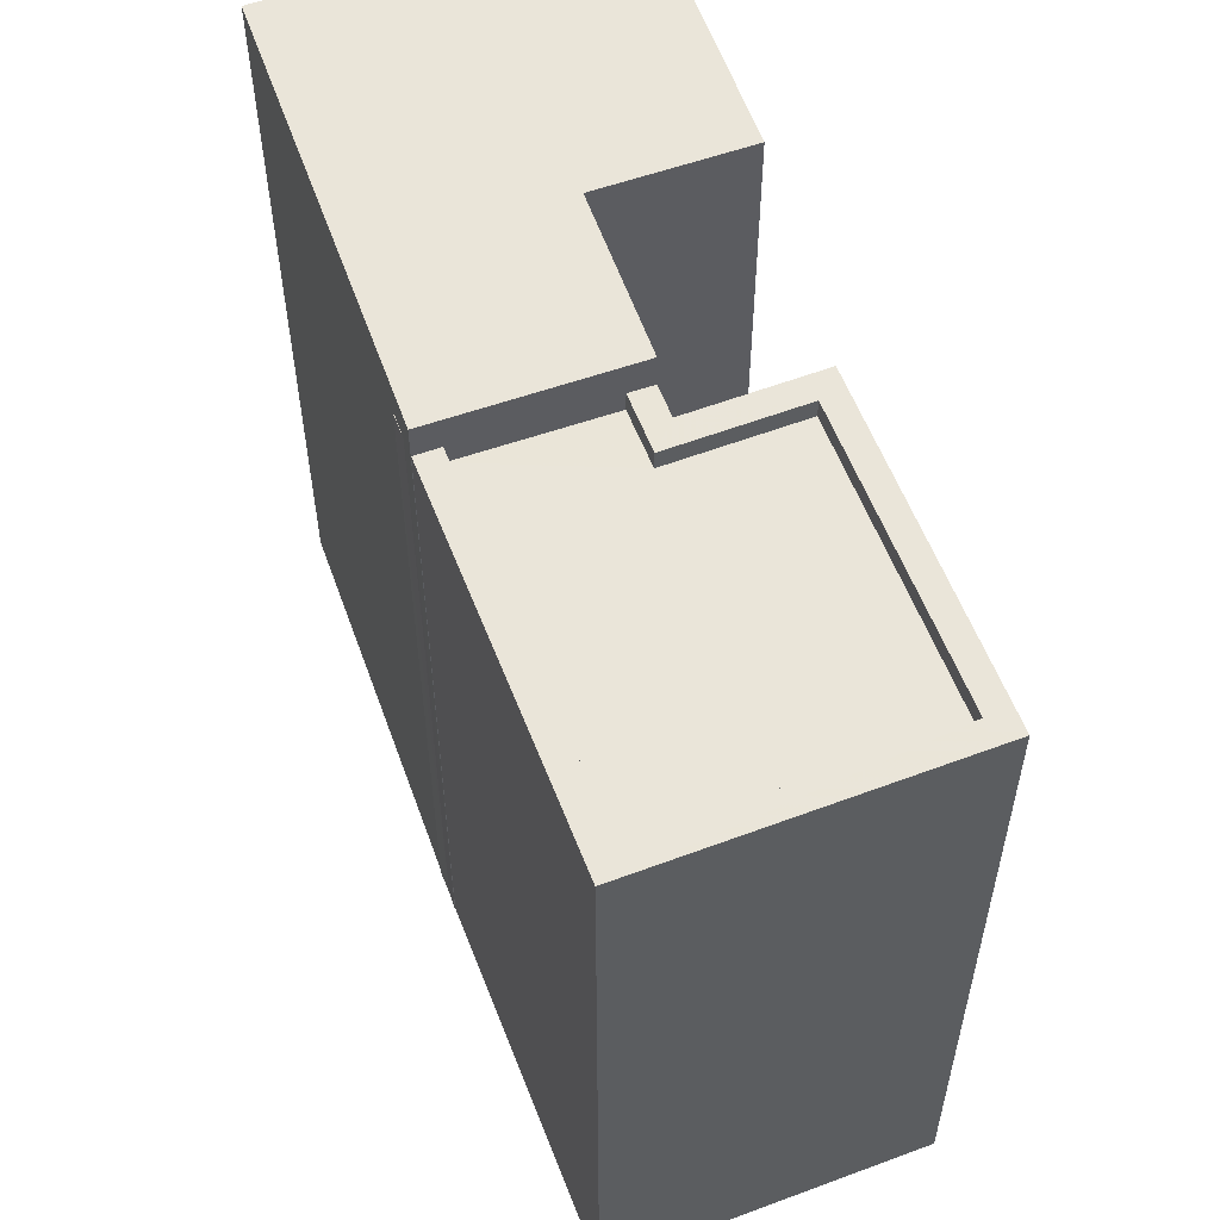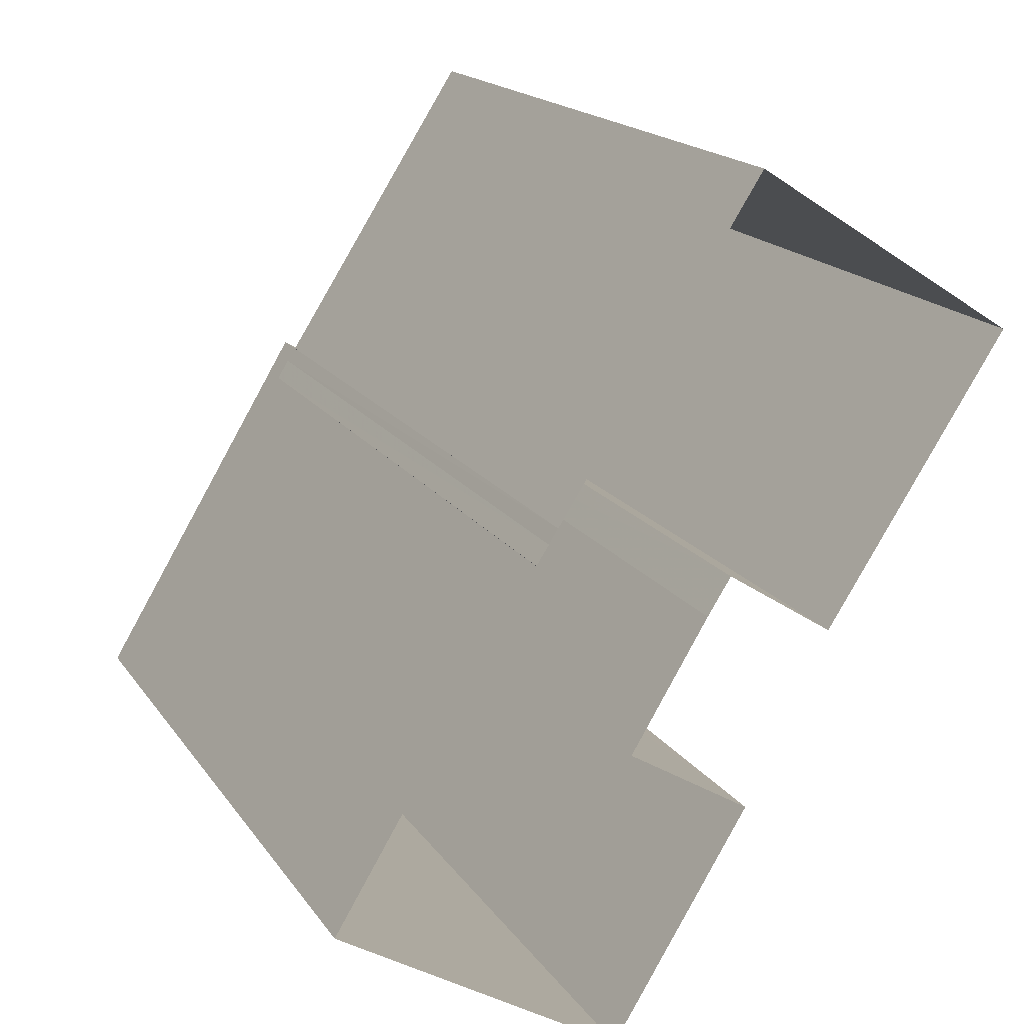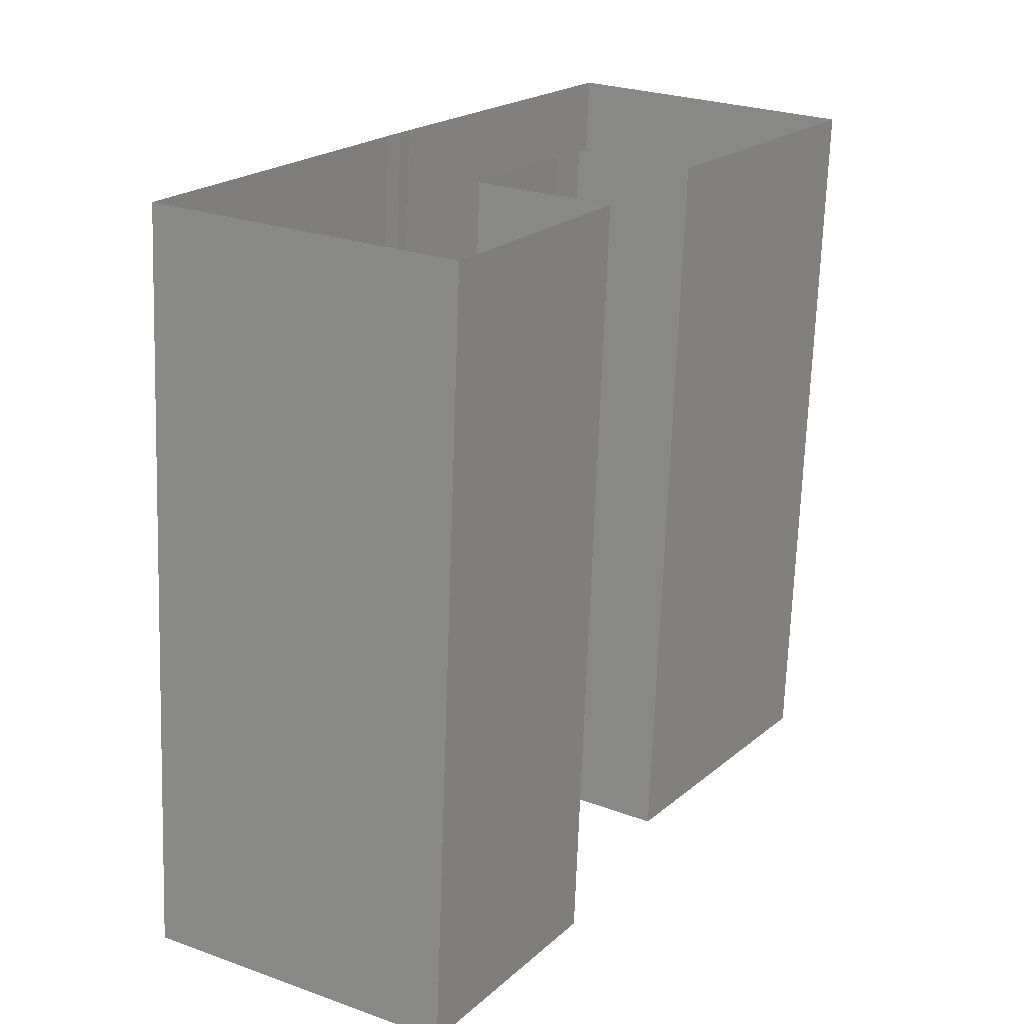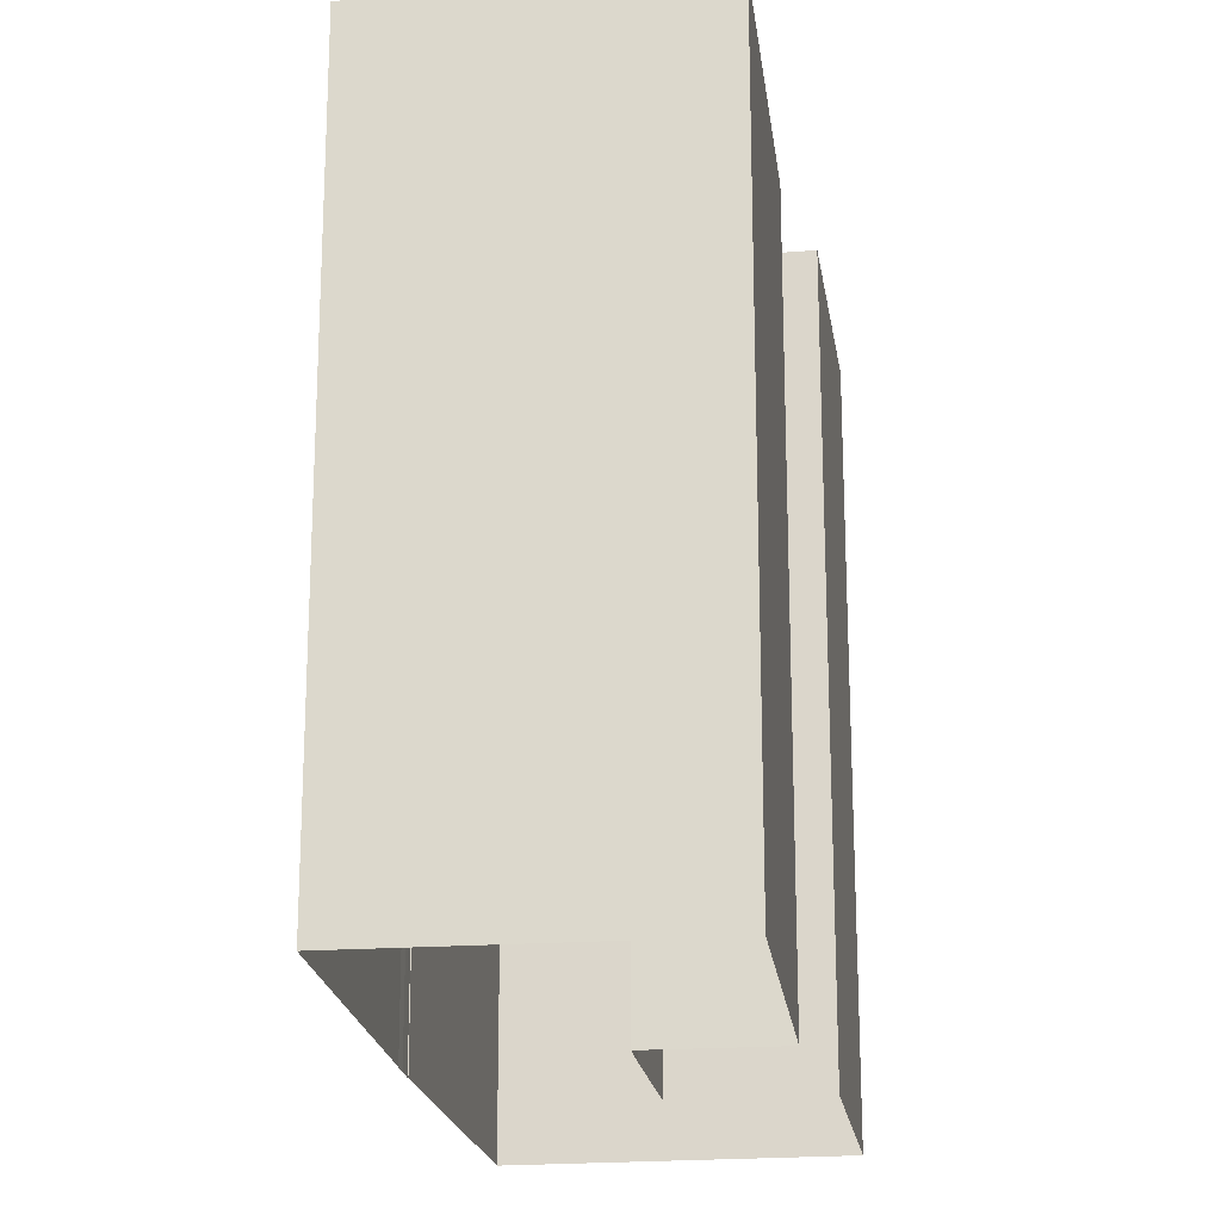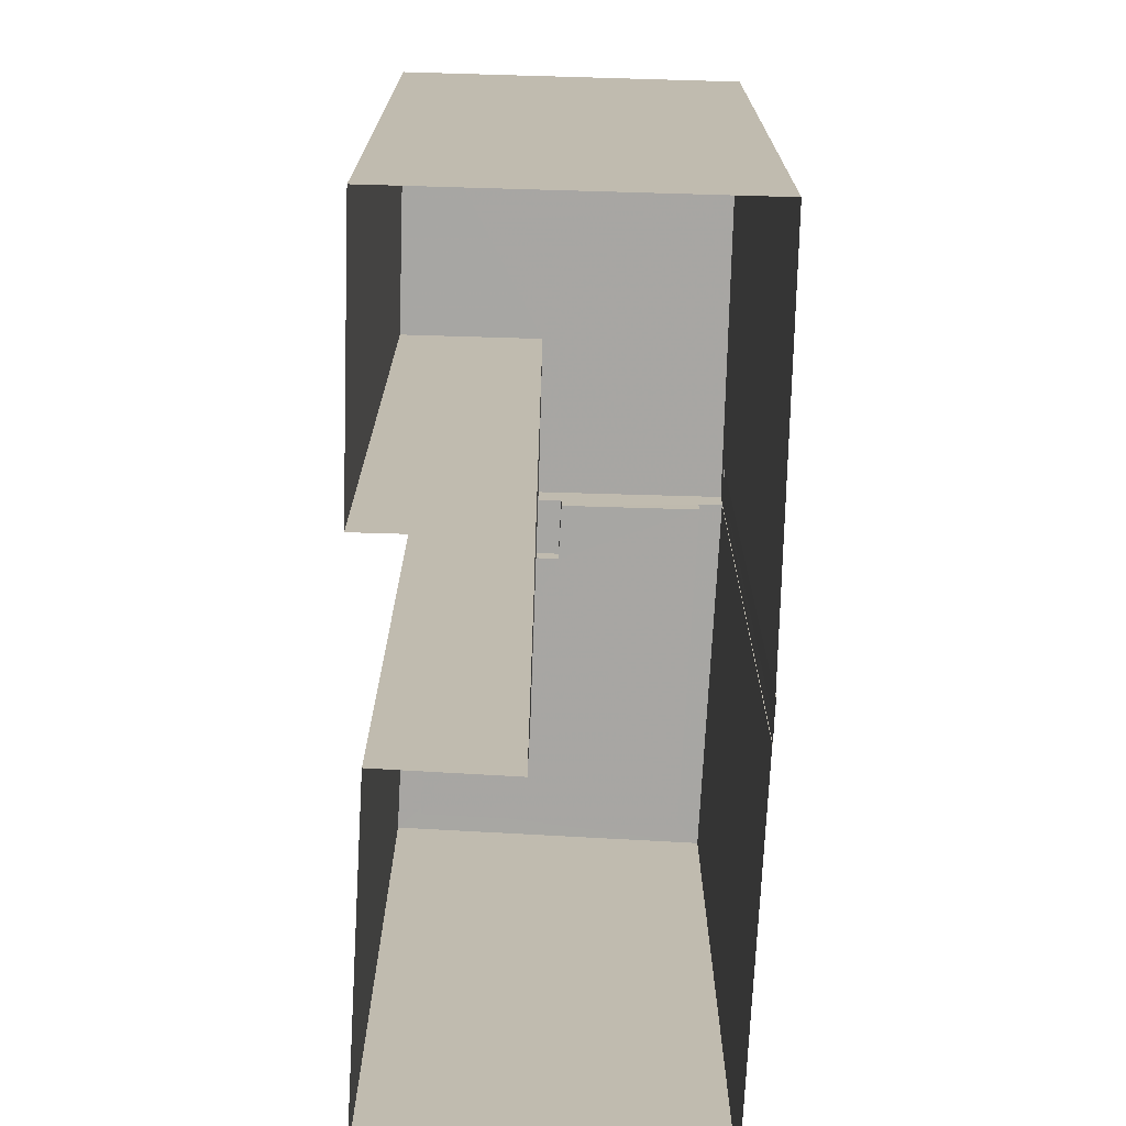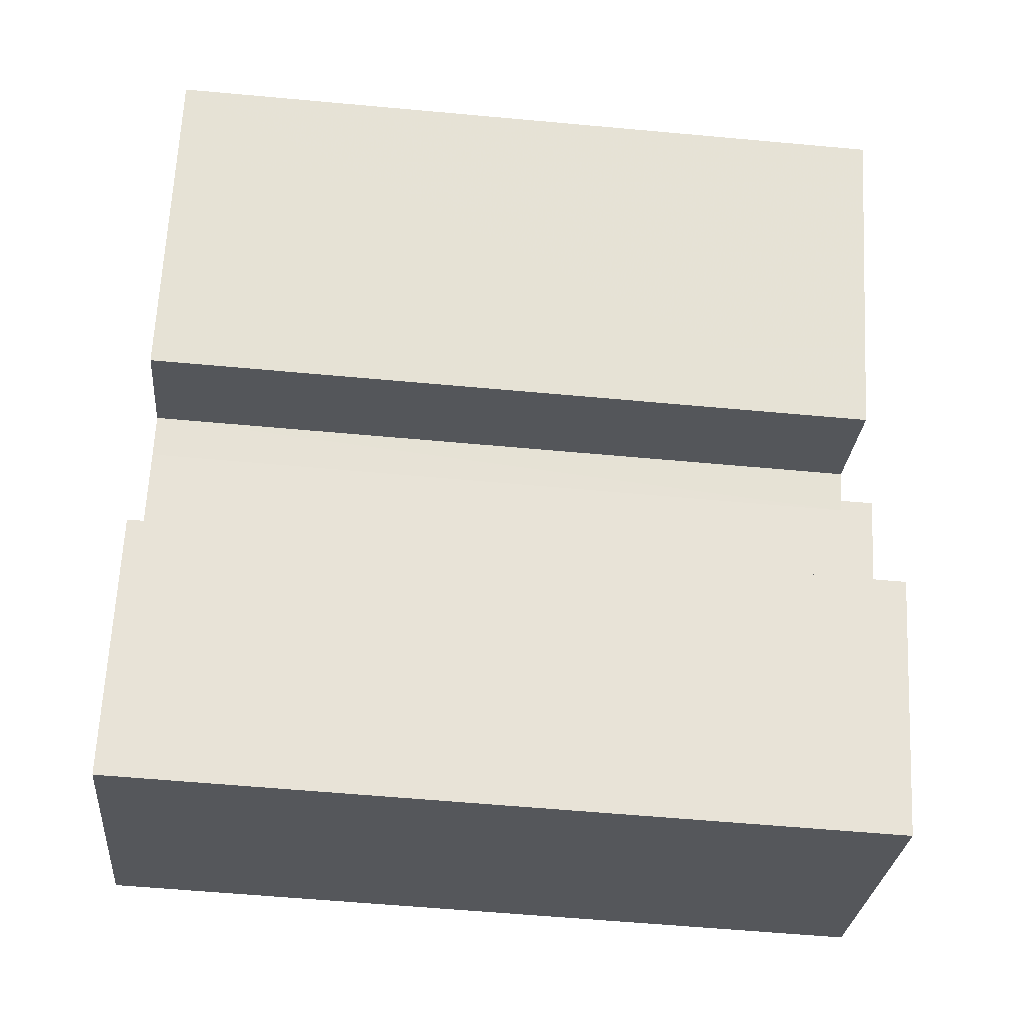
<metadata>
{"format":"obj","ext":"obj","renderer":"f3d","projection":"perspective","resolution":1024,"background":"white","views":[{"elev":58.5,"azim":-168.4,"up":"+Z"},{"elev":17.7,"azim":156.5,"up":"+Y"},{"elev":-69.4,"azim":178.0,"up":"+Y"},{"elev":-20.5,"azim":-140.2,"up":"+Z"},{"elev":-74.3,"azim":29.6,"up":"+Z"},{"elev":-57.9,"azim":-95.4,"up":"+Y"}]}
</metadata>
<code>
v -9345 -3.659e+04 15.66
v -9347 -3.659e+04 15.67
v -9344 -3.659e+04 15.66
v -9343 -3.66e+04 15.66
v -9342 -3.66e+04 15.66
v -9344 -3.66e+04 15.66
v -9344 -3.659e+04 15.67
v -9339 -3.66e+04 15.66
v -9343 -3.659e+04 15.66
v -9342 -3.659e+04 15.66
v -9341 -3.659e+04 15.66
v -9341 -3.659e+04 15.66
v -9342 -3.659e+04 15.66
v -9341 -3.659e+04 15.66
v -9344 -3.66e+04 25.3
v -9342 -3.66e+04 25.3
v -9343 -3.66e+04 25.3
v -9339 -3.66e+04 25.3
v -9342 -3.659e+04 25.3
v -9344 -3.659e+04 25.3
v -9347 -3.659e+04 24.64
v -9345 -3.659e+04 24.63
v -9344 -3.659e+04 24.63
v -9344 -3.659e+04 24.63
v -9342 -3.659e+04 24.63
v -9343 -3.659e+04 24.63
v -9341 -3.659e+04 24.88
v -9341 -3.659e+04 24.88
v -9341 -3.659e+04 24.88
v -9342 -3.659e+04 24.88
v -9342 -3.659e+04 24.88
v -9344 -3.659e+04 24.88
v -9344 -3.659e+04 24.88
v -9345 -3.659e+04 24.88
v -9344 -3.659e+04 24.88
v -9345 -3.659e+04 24.88
v -9343 -3.659e+04 24.88
v -9344 -3.659e+04 24.88
v -9347 -3.659e+04 24.89
v -9347 -3.659e+04 24.89
v -9343 -3.659e+04 24.88
v -9344 -3.659e+04 24.88
f 1 2 3
f 4 5 6
f 2 7 3
f 4 8 5
f 9 3 10
f 11 4 9
f 12 10 13
f 3 7 10
f 11 8 4
f 11 12 14
f 12 9 10
f 12 11 9
f 15 16 17
f 16 18 17
f 17 19 20
f 17 18 19
f 21 22 23
f 21 23 24
f 23 25 24
f 23 26 25
f 27 28 29
f 30 31 32
f 31 33 32
f 34 35 36
f 37 38 35
f 34 36 39
f 40 33 39
f 38 41 35
f 41 42 35
f 32 33 40
f 36 40 39
f 35 42 36
f 16 6 5
f 16 15 6
f 17 4 6
f 15 17 6
f 20 38 37
f 20 37 17
f 37 4 17
f 37 9 4
f 10 31 13
f 38 20 41
f 26 41 30
f 25 26 30
f 13 31 19
f 30 20 19
f 31 30 19
f 41 20 30
f 8 11 28
f 28 18 8
f 18 28 19
f 13 27 12
f 19 27 13
f 28 27 19
f 18 5 8
f 18 16 5
f 12 29 14
f 12 27 29
f 31 7 33
f 31 10 7
f 33 7 2
f 39 33 2
f 28 14 29
f 28 11 14
f 37 3 9
f 37 35 3
f 35 1 3
f 35 34 1
f 34 2 1
f 34 39 2
f 36 22 21
f 40 36 21
f 32 21 24
f 32 40 21
f 30 32 24
f 25 30 24
f 41 23 42
f 41 26 23
f 42 23 22
f 36 42 22

</code>
